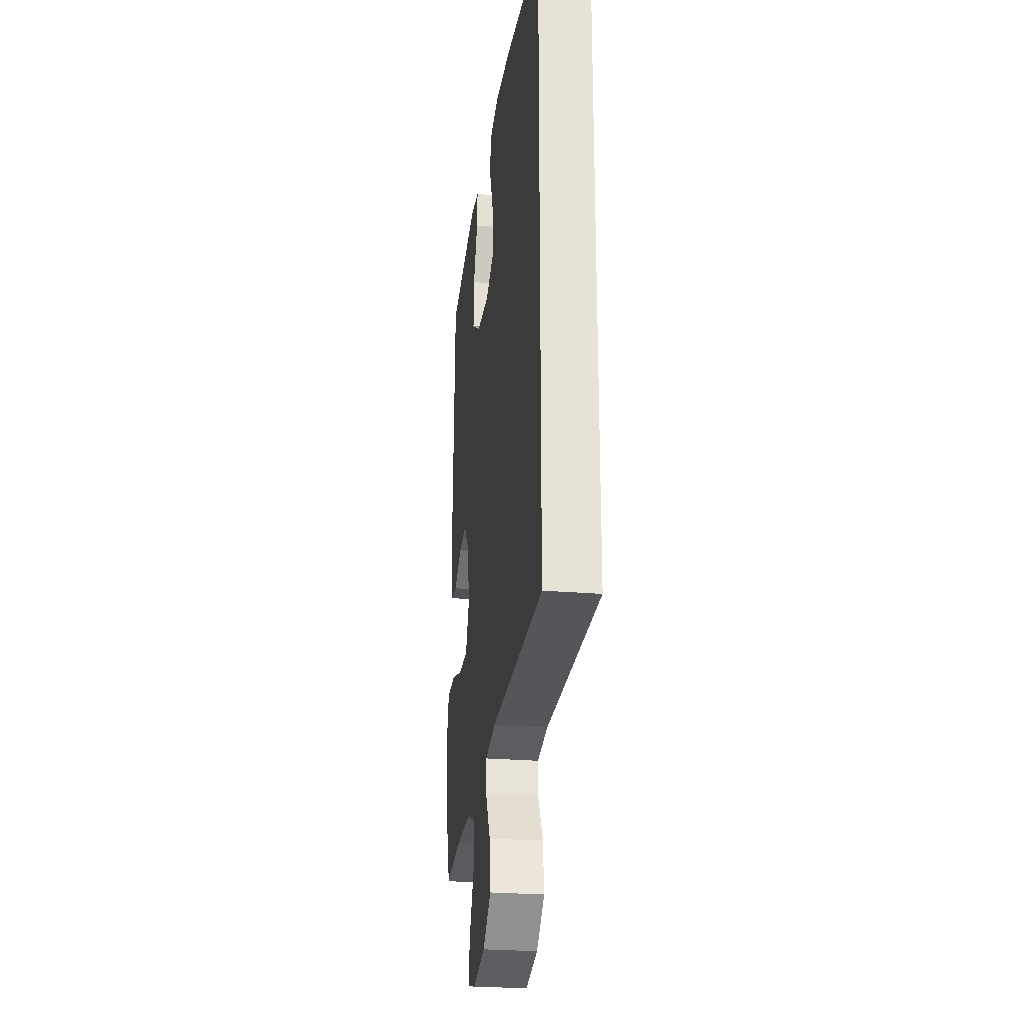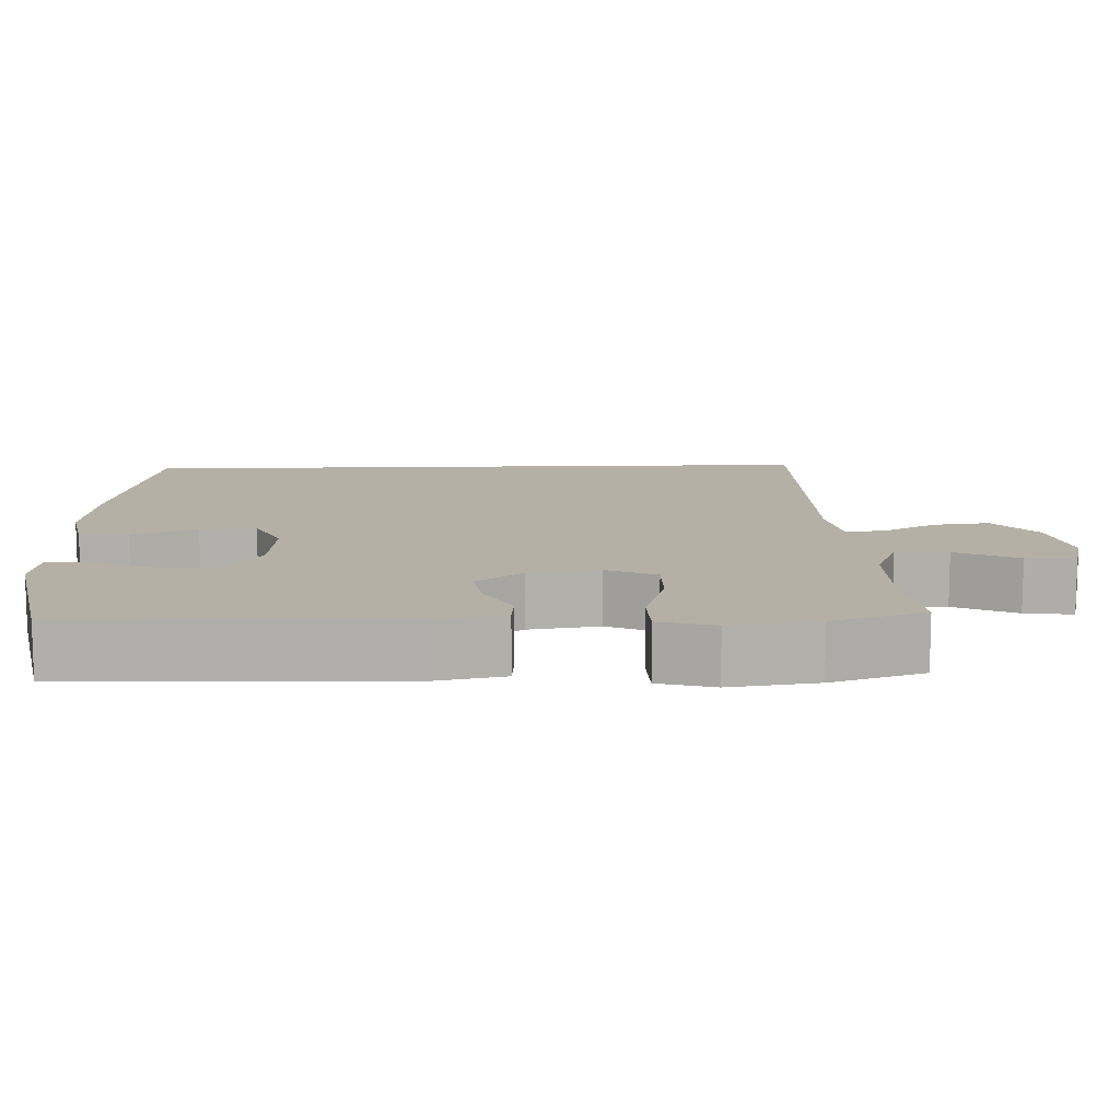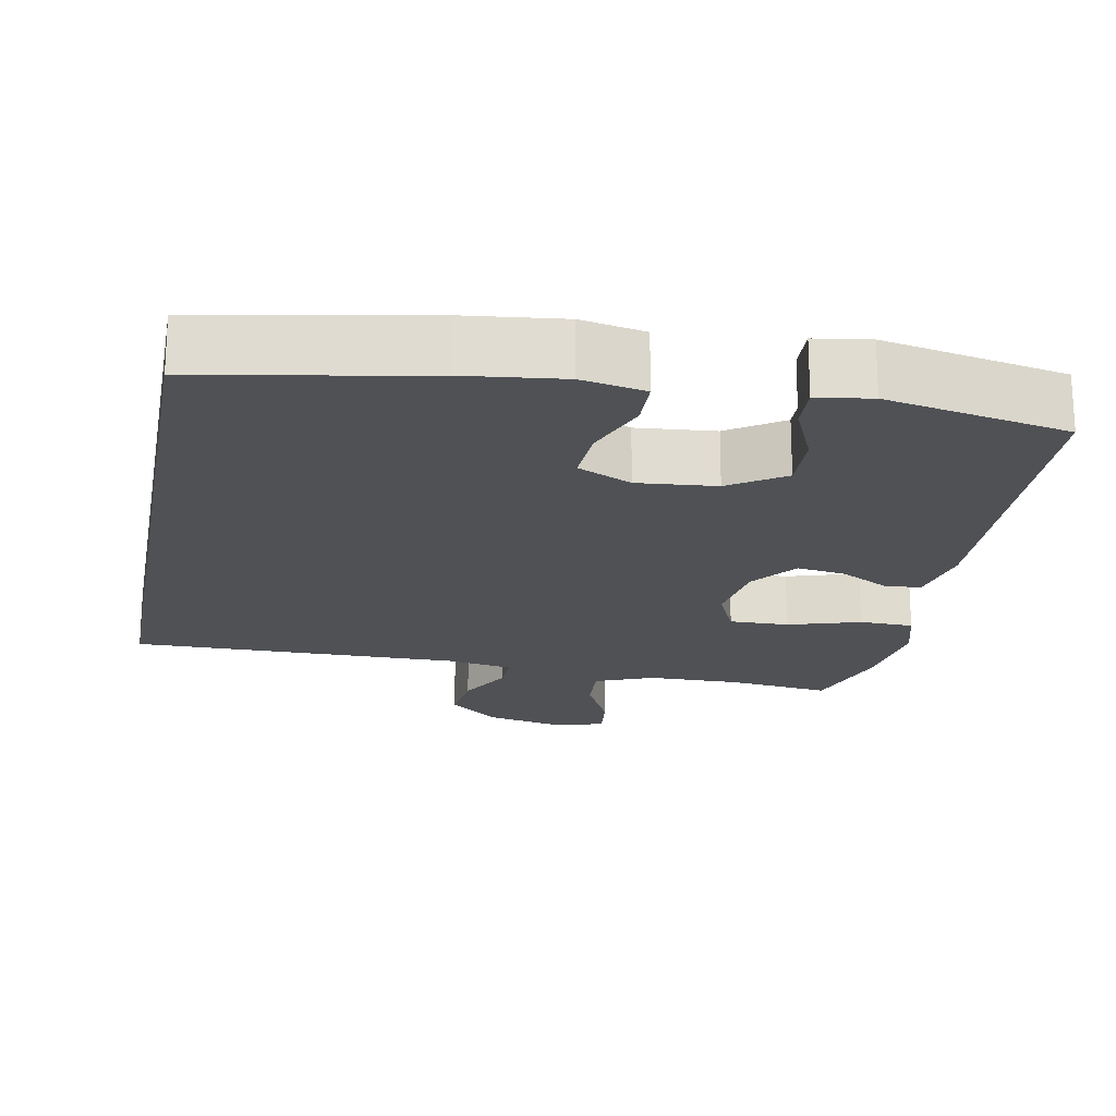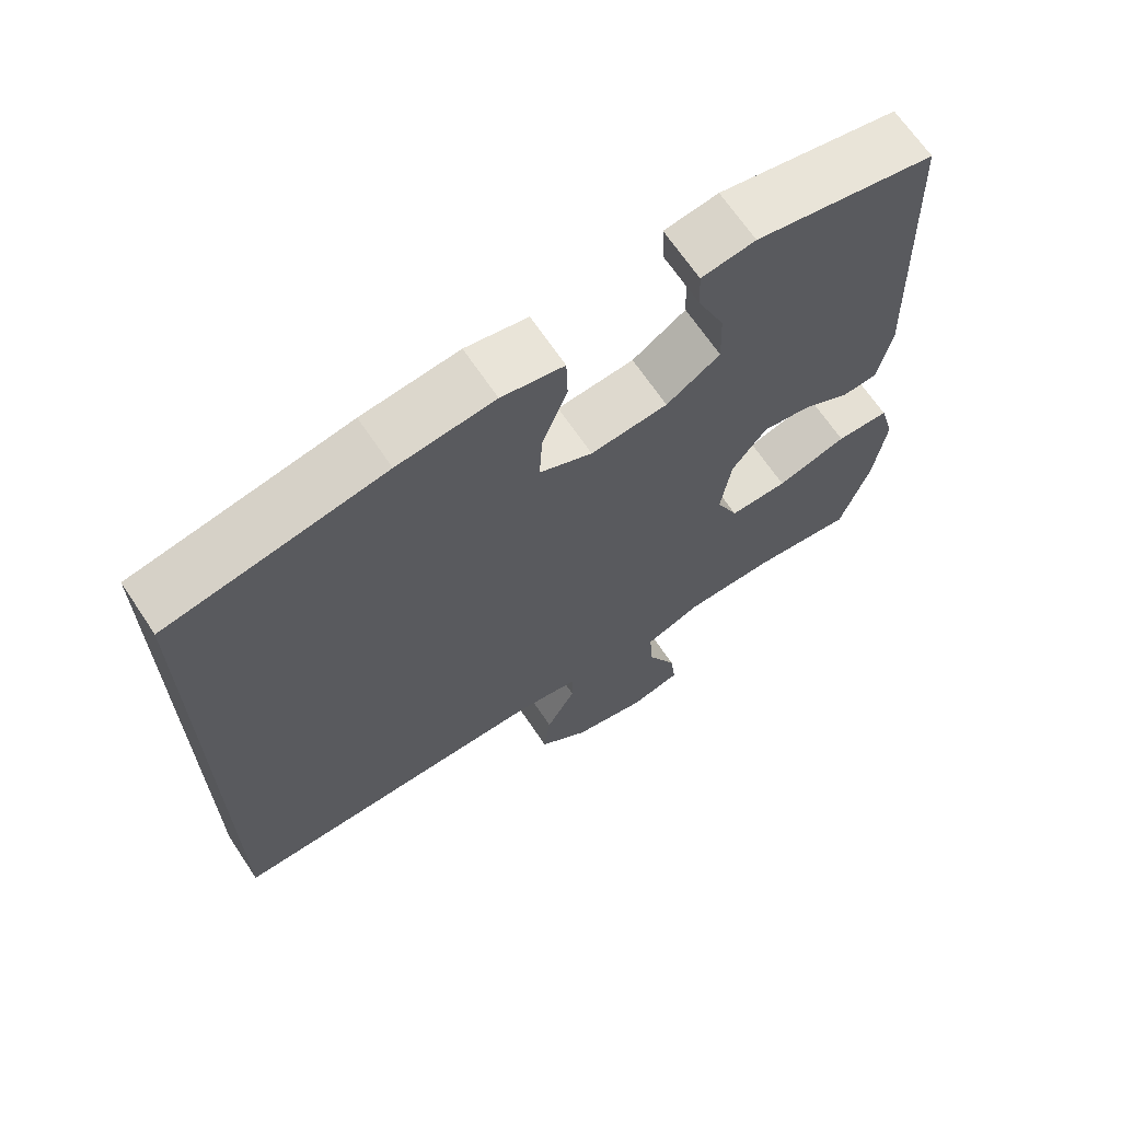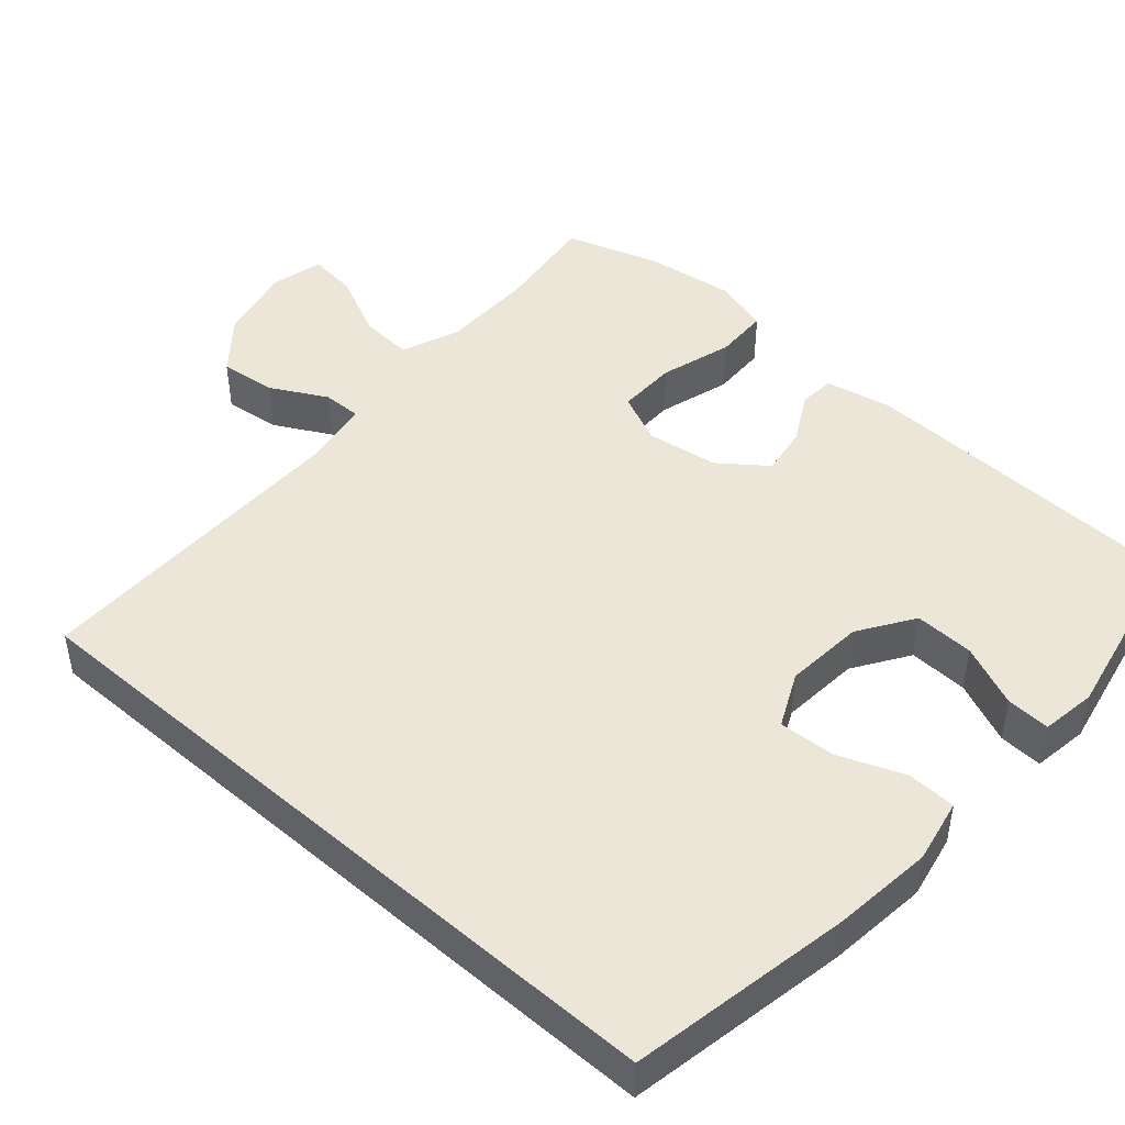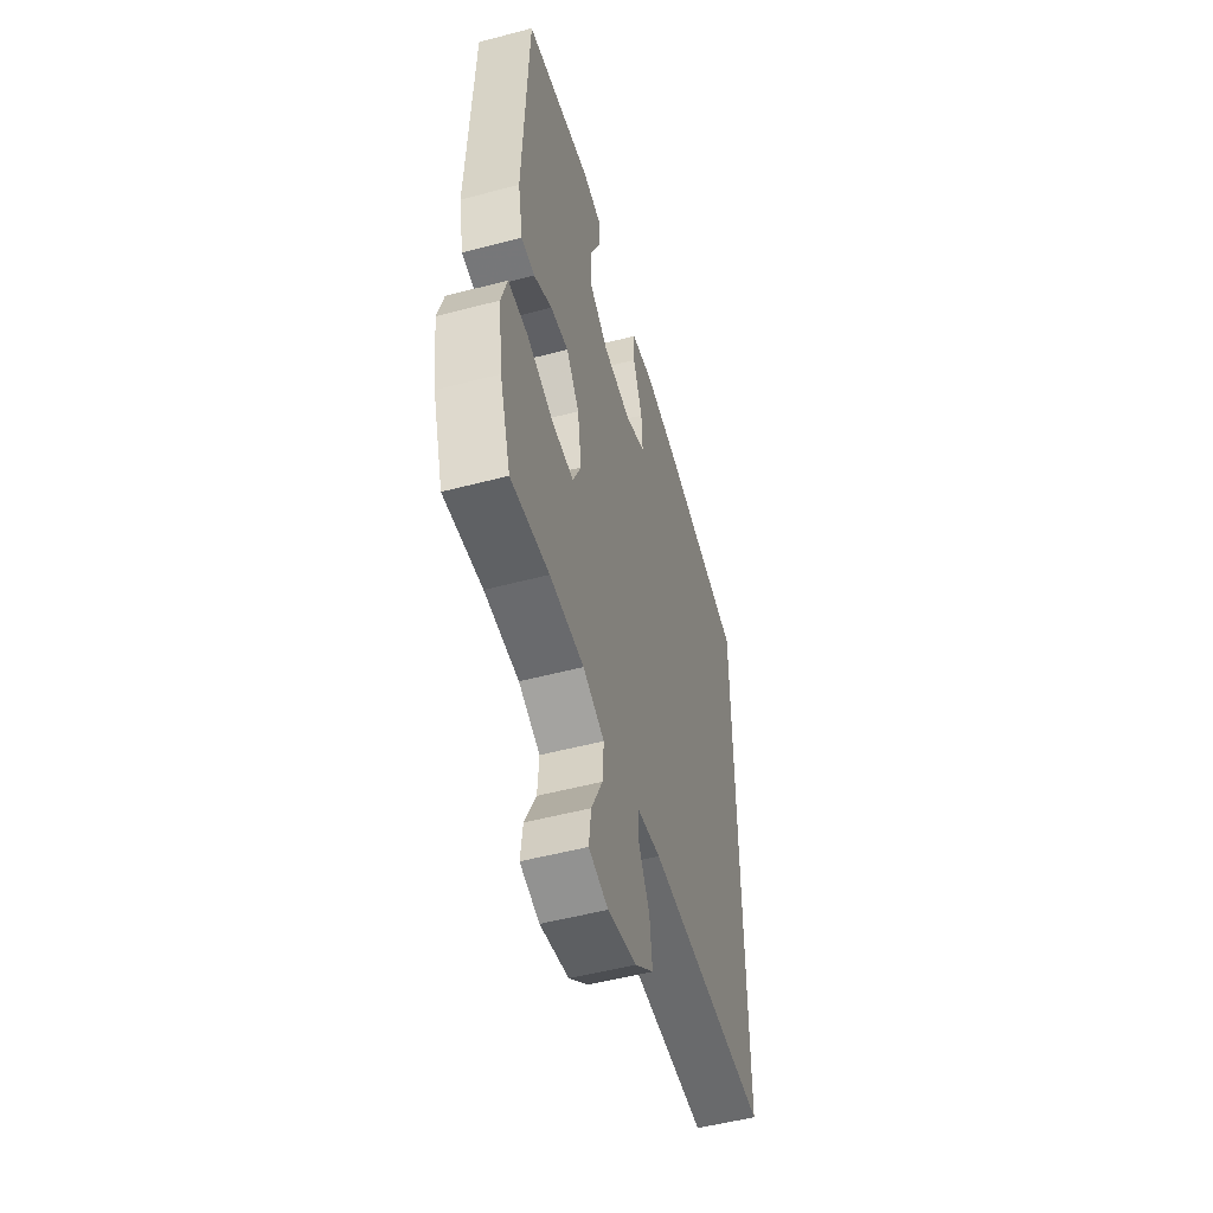
<metadata>
{"format":"obj","ext":"obj","renderer":"f3d","projection":"perspective","resolution":1024,"background":"white","views":[{"elev":-26.1,"azim":-97.5,"up":"+Z"},{"elev":11.7,"azim":87.9,"up":"+Y"},{"elev":-20.0,"azim":-10.6,"up":"+Y"},{"elev":67.2,"azim":-33.8,"up":"+Z"},{"elev":46.5,"azim":-48.6,"up":"+Y"},{"elev":-52.7,"azim":105.8,"up":"+Z"}]}
</metadata>
<code>
v -0.5 0.07 -0.46
v -0.5 0.07 0.469
v -0.205 0.07 0.524
v -0.073 0.07 0.539
v 0.012 0.07 0.522
v 0.014 0.07 0.457
v -0.02 0.07 0.37
v -0.024 0.07 0.295
v 0.048 0.07 0.261
v 0.153 0.07 0.27
v 0.226 0.07 0.318
v 0.223 0.07 0.397
v 0.187 0.07 0.48
v 0.184 0.07 0.538
v 0.257 0.07 0.549
v 0.5 0.07 0.5
v 0.516 0.07 0.06
v 0.498 0.07 -0.03
v 0.45 0.07 -0.034
v 0.384 0.07 0.002
v 0.319 0.07 0.012
v 0.272 0.07 -0.05
v 0.258 0.07 -0.145
v 0.288 0.07 -0.212
v 0.367 0.07 -0.211
v 0.463 0.07 -0.182
v 0.535 0.07 -0.184
v 0.556 0.07 -0.259
v 0.54 0.07 -0.376
v 0.5 0.07 -0.5
v 0.362 0.07 -0.483
v 0.239 0.07 -0.484
v 0.162 0.07 -0.515
v 0.167 0.07 -0.585
v 0.207 0.07 -0.669
v 0.215 0.07 -0.734
v 0.146 0.07 -0.752
v 0.044 0.07 -0.729
v -0.024 0.07 -0.673
v -0.015 0.07 -0.598
v 0.025 0.07 -0.524
v 0.026 0.07 -0.473
v -0.061 0.07 -0.458
v -0.5 0 -0.46
v -0.5 0 0.469
v -0.205 0 0.524
v -0.073 0 0.539
v 0.012 0 0.522
v 0.014 0 0.457
v -0.02 0 0.37
v -0.024 0 0.295
v 0.048 0 0.261
v 0.153 0 0.27
v 0.226 0 0.318
v 0.223 0 0.397
v 0.187 0 0.48
v 0.184 0 0.538
v 0.257 0 0.549
v 0.5 0 0.5
v 0.516 0 0.06
v 0.498 0 -0.03
v 0.45 0 -0.034
v 0.384 0 0.002
v 0.319 0 0.012
v 0.272 0 -0.05
v 0.258 0 -0.145
v 0.288 0 -0.212
v 0.367 0 -0.211
v 0.463 0 -0.182
v 0.535 0 -0.184
v 0.556 0 -0.259
v 0.54 0 -0.376
v 0.5 0 -0.5
v 0.362 0 -0.483
v 0.239 0 -0.484
v 0.162 0 -0.515
v 0.167 0 -0.585
v 0.207 0 -0.669
v 0.215 0 -0.734
v 0.146 0 -0.752
v 0.044 0 -0.729
v -0.024 0 -0.673
v -0.015 0 -0.598
v 0.025 0 -0.524
v 0.026 0 -0.473
v -0.061 0 -0.458
f 38 39 40 41
f 38 41 42
f 37 38 42
f 34 35 36 37
f 33 34 37 42
f 32 33 42
f 31 32 42 43
f 29 30 31
f 28 29 31 43
f 25 26 27 28
f 24 25 28 43
f 17 18 19 20
f 17 20 21
f 16 17 21
f 15 16 21 22
f 12 13 14 15
f 11 12 15 22
f 4 5 6 7
f 4 7 8
f 3 4 8
f 2 3 8
f 1 2 8 9
f 23 24 43 1
f 10 11 22 23
f 1 9 10 23
f 84 83 82 81
f 85 84 81
f 85 81 80
f 80 79 78 77
f 85 80 77 76
f 85 76 75
f 86 85 75 74
f 74 73 72
f 86 74 72 71
f 71 70 69 68
f 86 71 68 67
f 63 62 61 60
f 64 63 60
f 64 60 59
f 65 64 59 58
f 58 57 56 55
f 65 58 55 54
f 50 49 48 47
f 51 50 47
f 51 47 46
f 51 46 45
f 52 51 45 44
f 44 86 67 66
f 66 65 54 53
f 66 53 52 44
f 1 44 45 2
f 2 45 46 3
f 3 46 47 4
f 4 47 48 5
f 5 48 49 6
f 6 49 50 7
f 7 50 51 8
f 8 51 52 9
f 9 52 53 10
f 10 53 54 11
f 11 54 55 12
f 12 55 56 13
f 13 56 57 14
f 14 57 58 15
f 15 58 59 16
f 16 59 60 17
f 17 60 61 18
f 18 61 62 19
f 19 62 63 20
f 20 63 64 21
f 21 64 65 22
f 22 65 66 23
f 23 66 67 24
f 24 67 68 25
f 25 68 69 26
f 26 69 70 27
f 27 70 71 28
f 28 71 72 29
f 29 72 73 30
f 30 73 74 31
f 31 74 75 32
f 32 75 76 33
f 33 76 77 34
f 34 77 78 35
f 35 78 79 36
f 36 79 80 37
f 37 80 81 38
f 38 81 82 39
f 39 82 83 40
f 40 83 84 41
f 41 84 85 42
f 42 85 86 43
f 43 86 44 1

</code>
